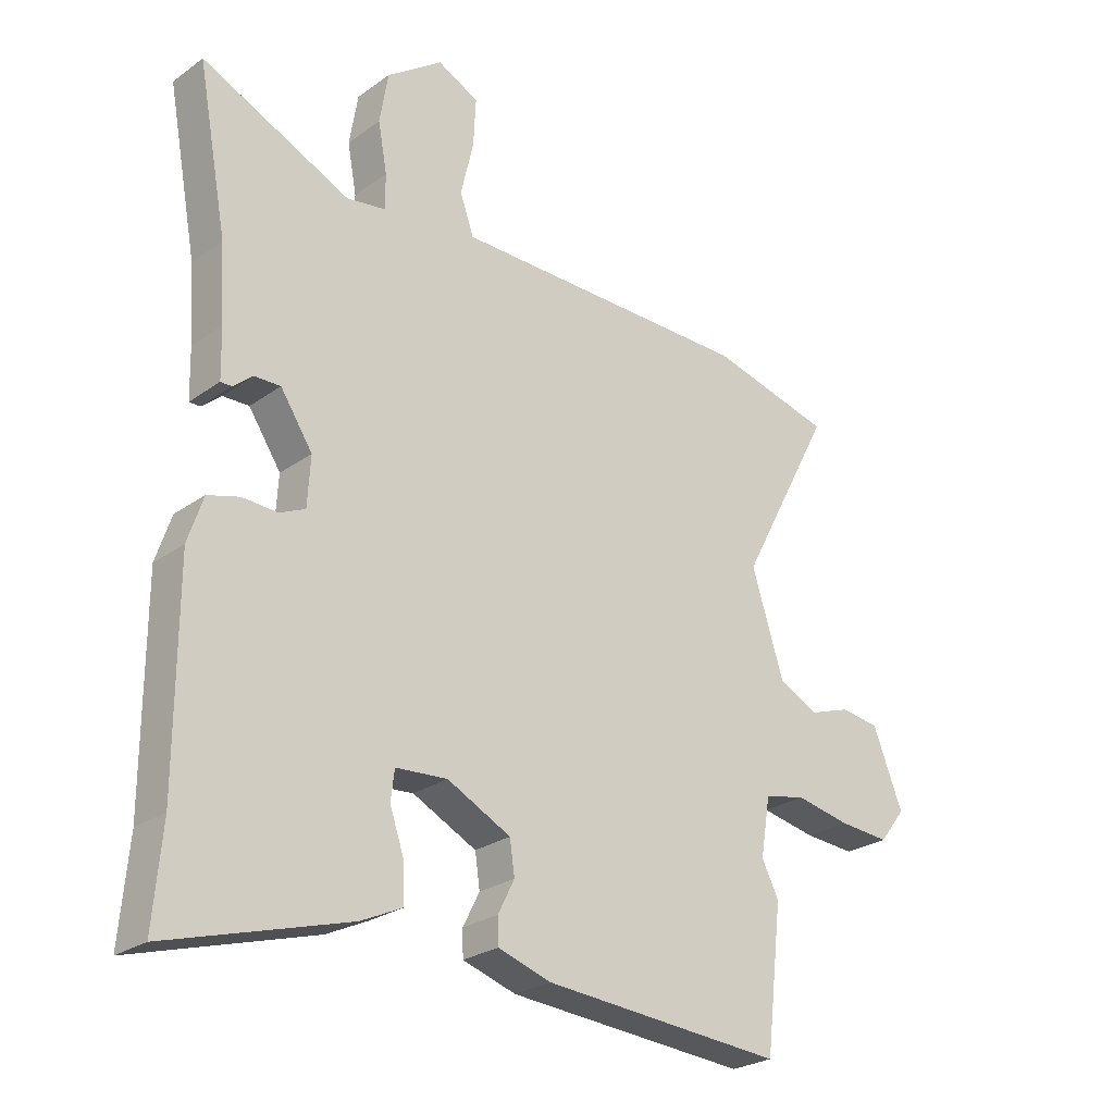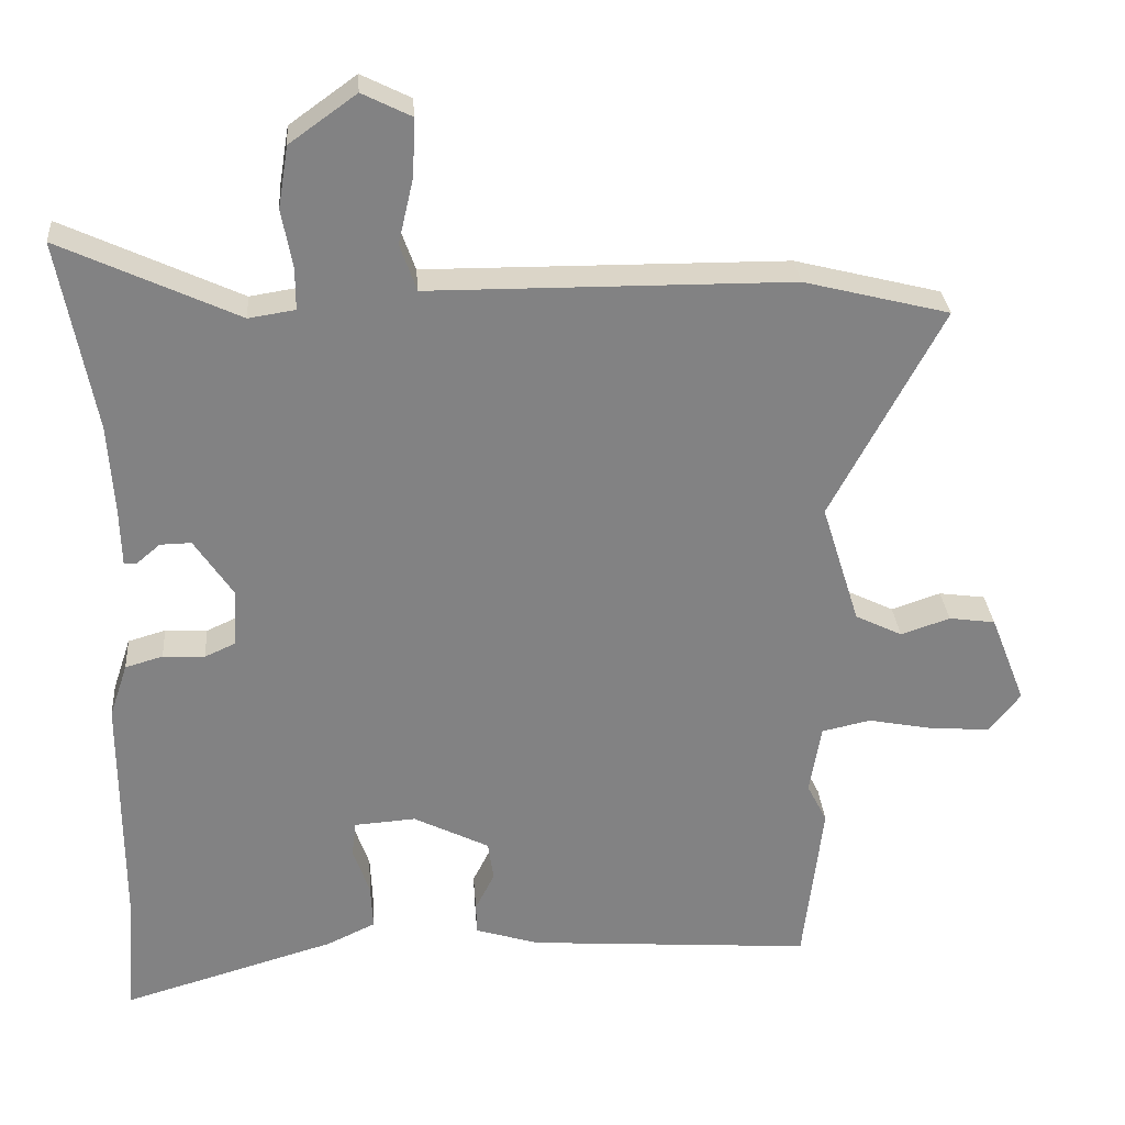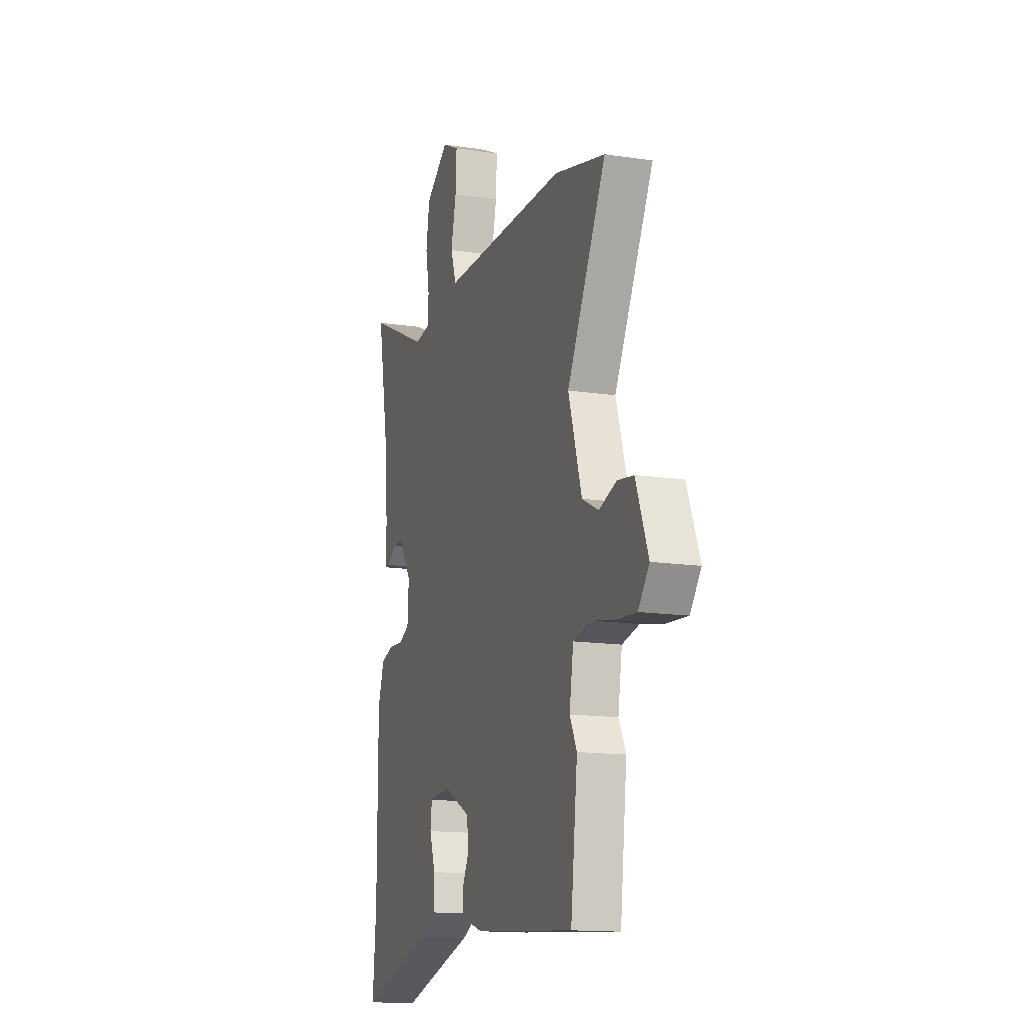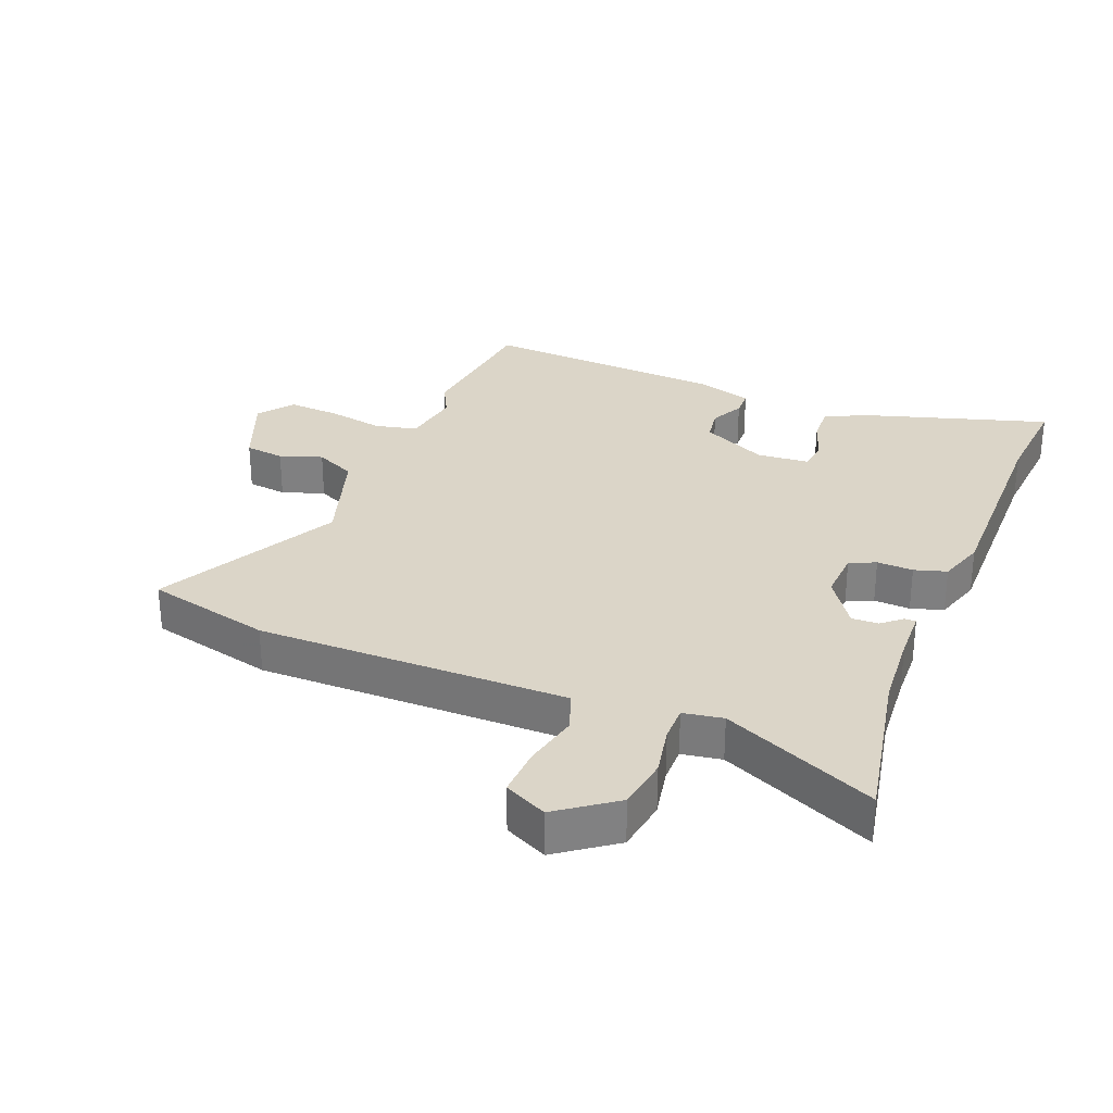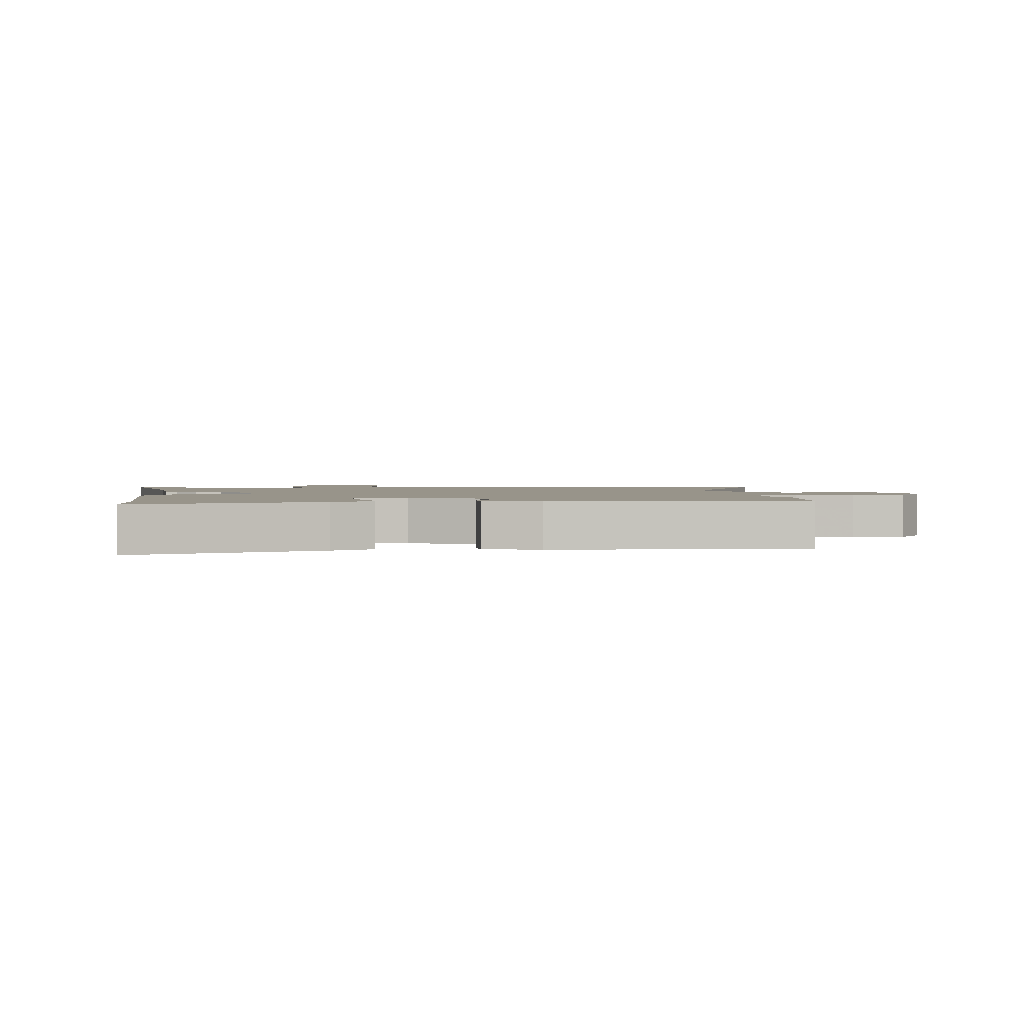
<metadata>
{"format":"obj","ext":"obj","renderer":"f3d","projection":"perspective","resolution":1024,"background":"white","views":[{"elev":-25.6,"azim":138.7,"up":"+Z"},{"elev":29.5,"azim":175.6,"up":"+Z"},{"elev":-14.5,"azim":-108.2,"up":"+Z"},{"elev":29.6,"azim":21.3,"up":"+Y"},{"elev":1.8,"azim":172.1,"up":"+Y"}]}
</metadata>
<code>
v 0.519 0.07 0.601
v 0.47 0.07 0.337
v 0.462 0.07 0.214
v 0.46 0.07 0.132
v 0.442 0.07 0.132
v 0.41 0.07 0.159
v 0.367 0.07 0.16
v 0.314 0.07 0.08
v 0.319 0.07 -0.001
v 0.361 0.07 -0.02
v 0.419 0.07 -0.017
v 0.471 0.07 -0.032
v 0.496 0.07 -0.107
v 0.496 0.07 -0.452
v 0.51 0.07 -0.611
v 0.213 0.07 -0.524
v 0.145 0.07 -0.492
v 0.148 0.07 -0.429
v 0.171 0.07 -0.362
v 0.165 0.07 -0.313
v 0.08 0.07 -0.307
v -0.025 0.07 -0.36
v -0.033 0.07 -0.415
v -0.006 0.07 -0.469
v -0.007 0.07 -0.512
v -0.095 0.07 -0.54
v -0.492 0.07 -0.57
v -0.519 0.07 -0.338
v -0.491 0.07 -0.283
v -0.507 0.07 -0.186
v -0.575 0.07 -0.171
v -0.666 0.07 -0.189
v -0.749 0.07 -0.195
v -0.792 0.07 -0.14
v -0.743 0.07 -0.015
v -0.679 0.07 -0.006
v -0.611 0.07 -0.029
v -0.546 0.07 0.003
v -0.493 0.07 0.172
v -0.647 0.07 0.463
v -0.446 0.07 0.514
v -0.07 0.07 0.517
v 0.053 0.07 0.518
v 0.076 0.07 0.583
v 0.055 0.07 0.673
v 0.051 0.07 0.753
v 0.119 0.07 0.787
v 0.211 0.07 0.721
v 0.225 0.07 0.636
v 0.21 0.07 0.555
v 0.21 0.07 0.497
v 0.274 0.07 0.487
v 0.519 0 0.601
v 0.47 0 0.337
v 0.462 0 0.214
v 0.46 0 0.132
v 0.442 0 0.132
v 0.41 0 0.159
v 0.367 0 0.16
v 0.314 0 0.08
v 0.319 0 -0.001
v 0.361 0 -0.02
v 0.419 0 -0.017
v 0.471 0 -0.032
v 0.496 0 -0.107
v 0.496 0 -0.452
v 0.51 0 -0.611
v 0.213 0 -0.524
v 0.145 0 -0.492
v 0.148 0 -0.429
v 0.171 0 -0.362
v 0.165 0 -0.313
v 0.08 0 -0.307
v -0.025 0 -0.36
v -0.033 0 -0.415
v -0.006 0 -0.469
v -0.007 0 -0.512
v -0.095 0 -0.54
v -0.492 0 -0.57
v -0.519 0 -0.338
v -0.491 0 -0.283
v -0.507 0 -0.186
v -0.575 0 -0.171
v -0.666 0 -0.189
v -0.749 0 -0.195
v -0.792 0 -0.14
v -0.743 0 -0.015
v -0.679 0 -0.006
v -0.611 0 -0.029
v -0.546 0 0.003
v -0.493 0 0.172
v -0.647 0 0.463
v -0.446 0 0.514
v -0.07 0 0.517
v 0.053 0 0.518
v 0.076 0 0.583
v 0.055 0 0.673
v 0.051 0 0.753
v 0.119 0 0.787
v 0.211 0 0.721
v 0.225 0 0.636
v 0.21 0 0.555
v 0.21 0 0.497
v 0.274 0 0.487
f 48 49 50
f 47 48 50
f 46 47 50
f 45 46 50
f 44 45 50
f 43 44 50 51
f 42 43 51 52
f 41 42 52
f 40 41 52
f 39 40 52
f 35 36 37
f 34 35 37
f 33 34 37
f 32 33 37
f 31 32 37
f 30 31 37 38
f 27 28 29
f 26 27 29
f 25 26 29
f 24 25 29
f 23 24 29
f 22 23 29 30
f 38 39 52
f 30 38 52
f 22 30 52
f 21 22 52
f 17 18 19
f 16 17 19
f 15 16 19
f 14 15 19
f 14 19 20
f 13 14 20
f 12 13 20
f 11 12 20
f 10 11 20
f 3 4 5 6
f 2 3 6 7
f 1 2 7 8
f 21 52 1 8
f 9 10 20 21
f 8 9 21
f 102 101 100
f 102 100 99
f 102 99 98
f 102 98 97
f 102 97 96
f 103 102 96 95
f 104 103 95 94
f 104 94 93
f 104 93 92
f 104 92 91
f 89 88 87
f 89 87 86
f 89 86 85
f 89 85 84
f 89 84 83
f 90 89 83 82
f 81 80 79
f 81 79 78
f 81 78 77
f 81 77 76
f 81 76 75
f 82 81 75 74
f 104 91 90
f 104 90 82
f 104 82 74
f 104 74 73
f 71 70 69
f 71 69 68
f 71 68 67
f 71 67 66
f 72 71 66
f 72 66 65
f 72 65 64
f 72 64 63
f 72 63 62
f 58 57 56 55
f 59 58 55 54
f 60 59 54 53
f 60 53 104 73
f 73 72 62 61
f 73 61 60
f 1 53 54 2
f 2 54 55 3
f 3 55 56 4
f 4 56 57 5
f 5 57 58 6
f 6 58 59 7
f 7 59 60 8
f 8 60 61 9
f 9 61 62 10
f 10 62 63 11
f 11 63 64 12
f 12 64 65 13
f 13 65 66 14
f 14 66 67 15
f 15 67 68 16
f 16 68 69 17
f 17 69 70 18
f 18 70 71 19
f 19 71 72 20
f 20 72 73 21
f 21 73 74 22
f 22 74 75 23
f 23 75 76 24
f 24 76 77 25
f 25 77 78 26
f 26 78 79 27
f 27 79 80 28
f 28 80 81 29
f 29 81 82 30
f 30 82 83 31
f 31 83 84 32
f 32 84 85 33
f 33 85 86 34
f 34 86 87 35
f 35 87 88 36
f 36 88 89 37
f 37 89 90 38
f 38 90 91 39
f 39 91 92 40
f 40 92 93 41
f 41 93 94 42
f 42 94 95 43
f 43 95 96 44
f 44 96 97 45
f 45 97 98 46
f 46 98 99 47
f 47 99 100 48
f 48 100 101 49
f 49 101 102 50
f 50 102 103 51
f 51 103 104 52
f 52 104 53 1

</code>
